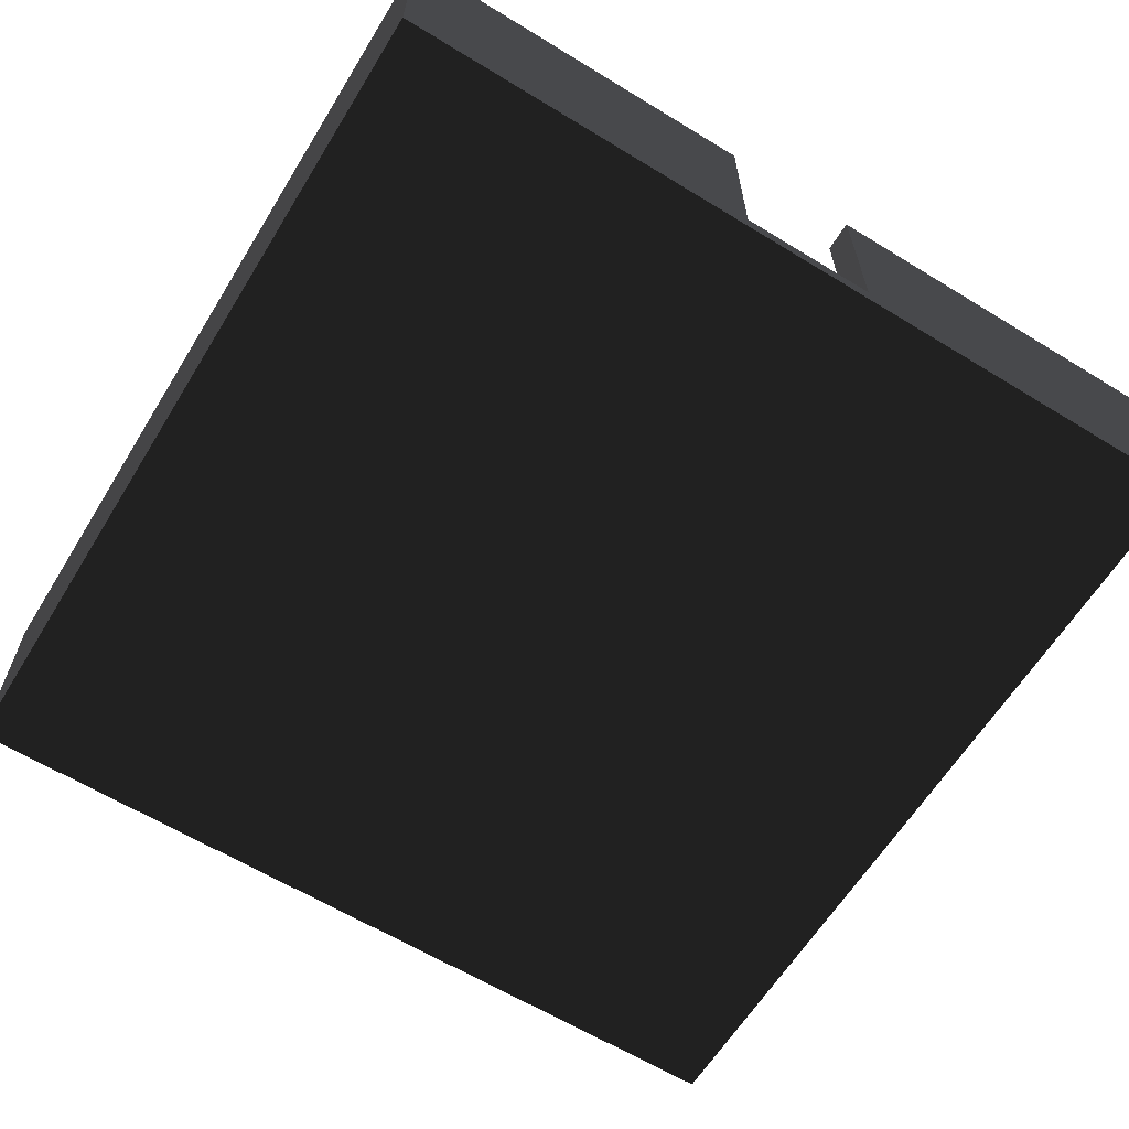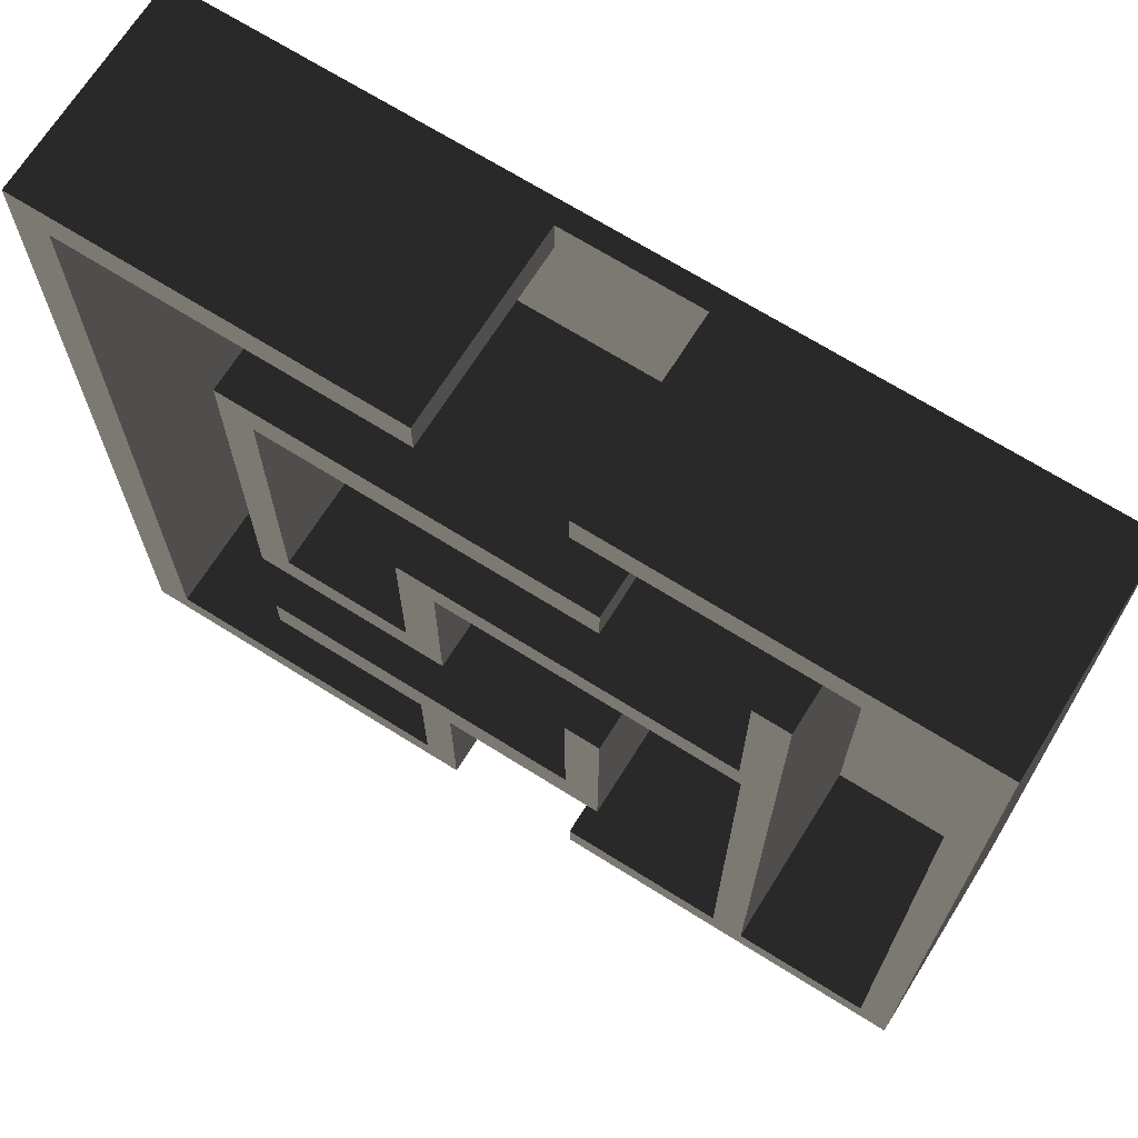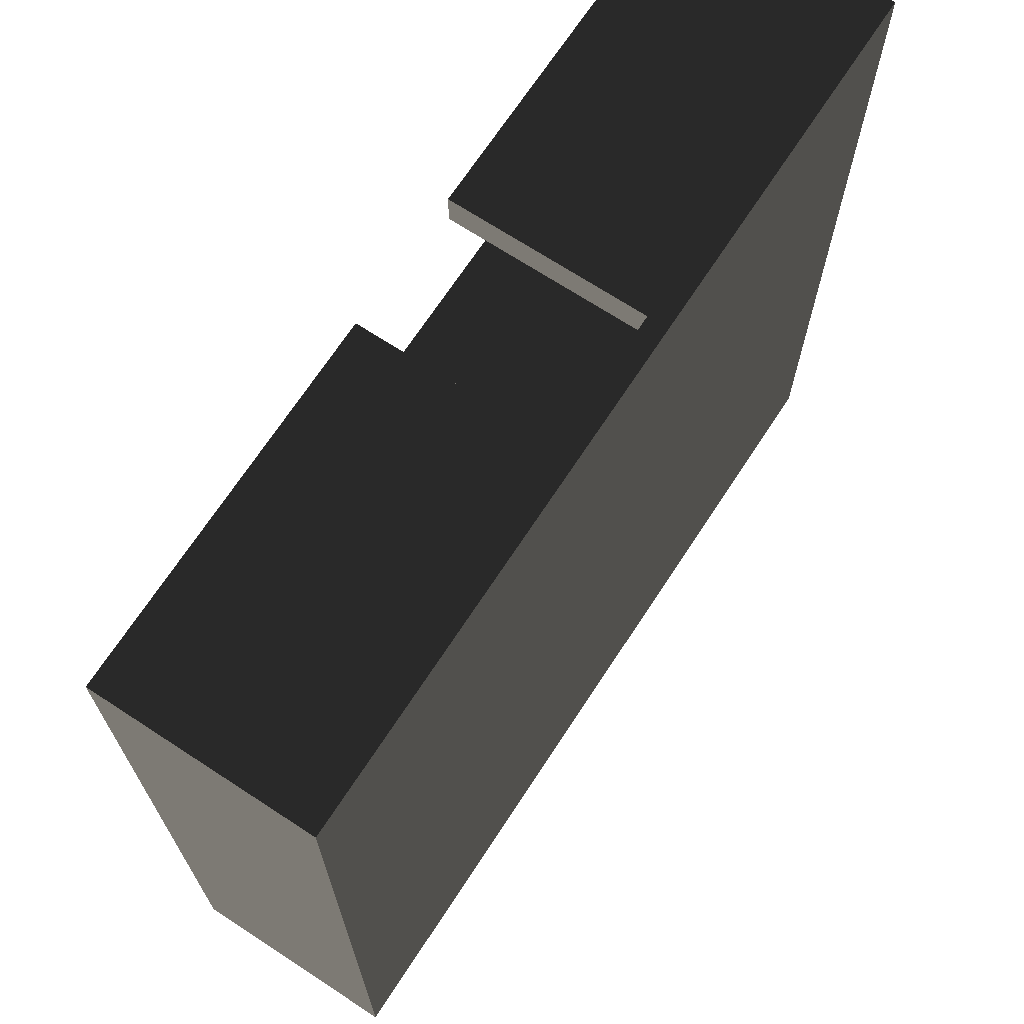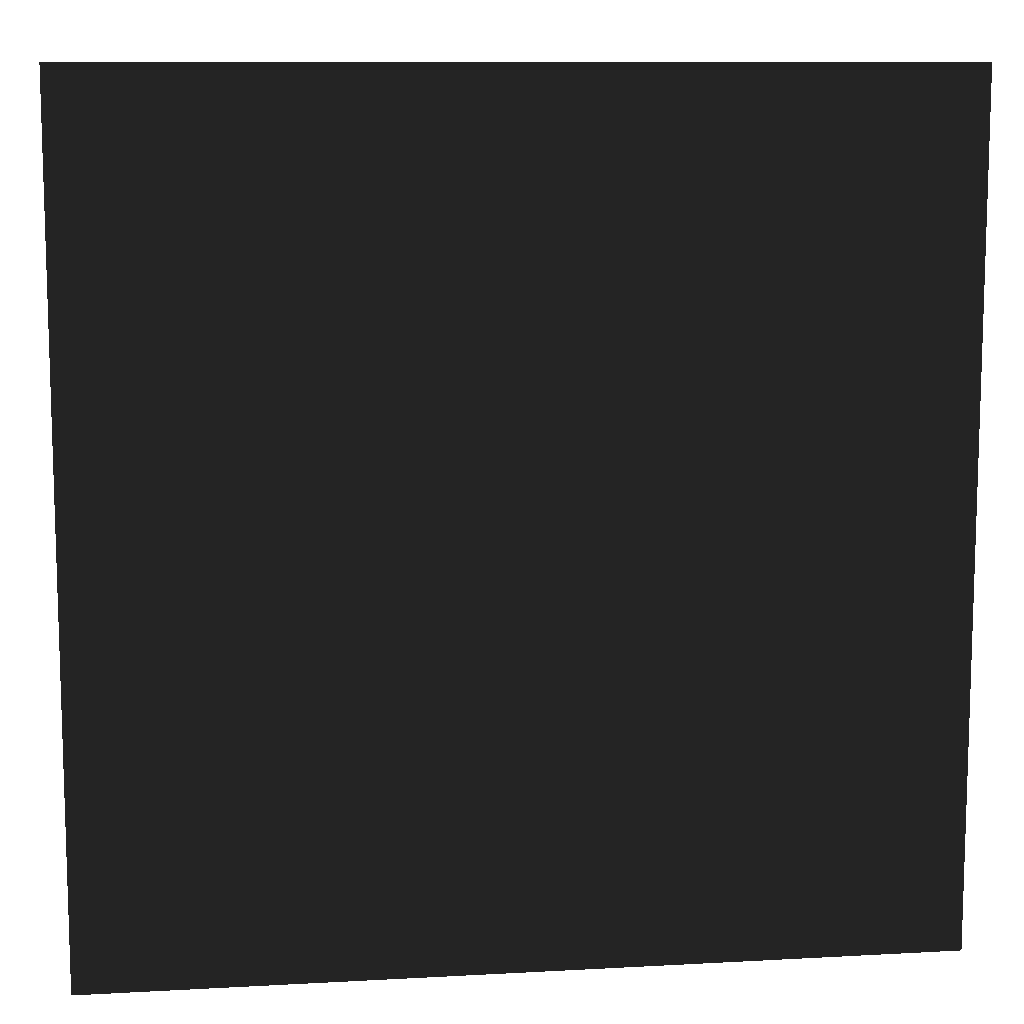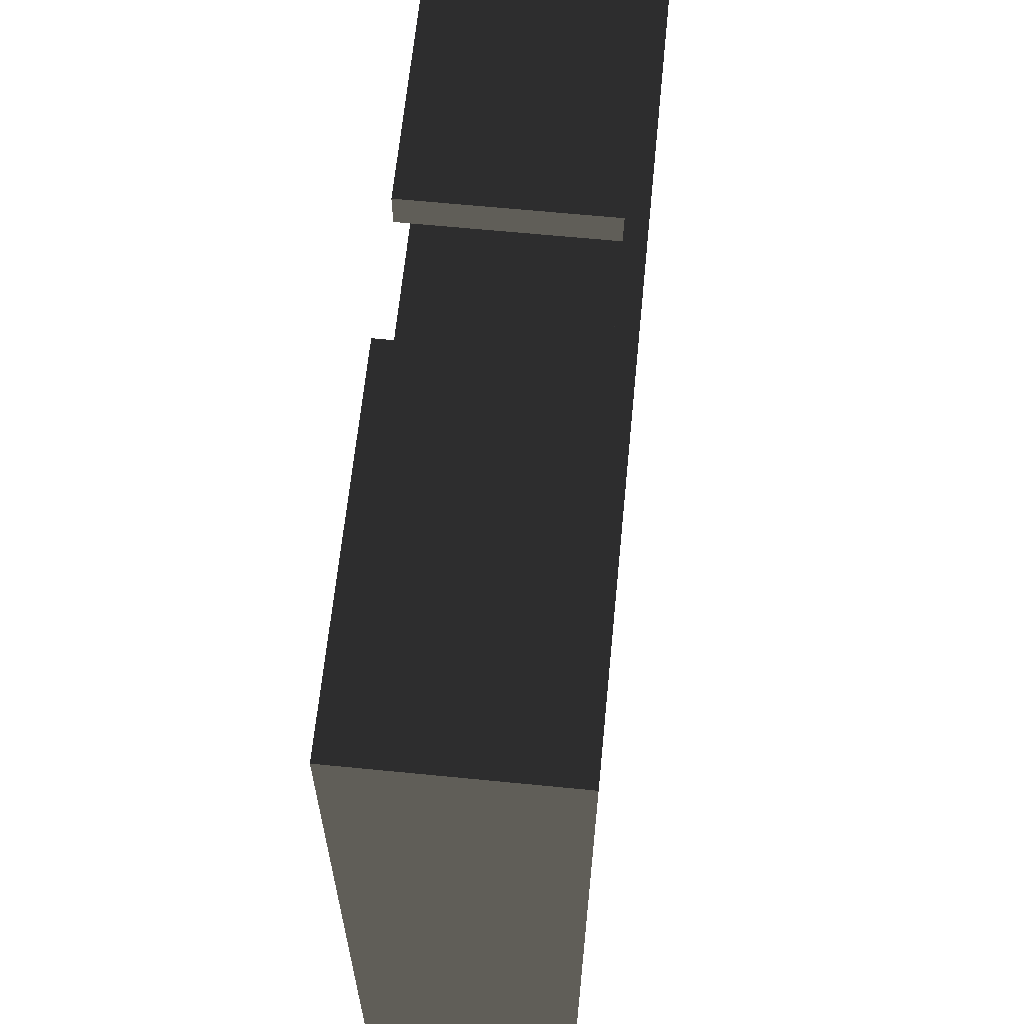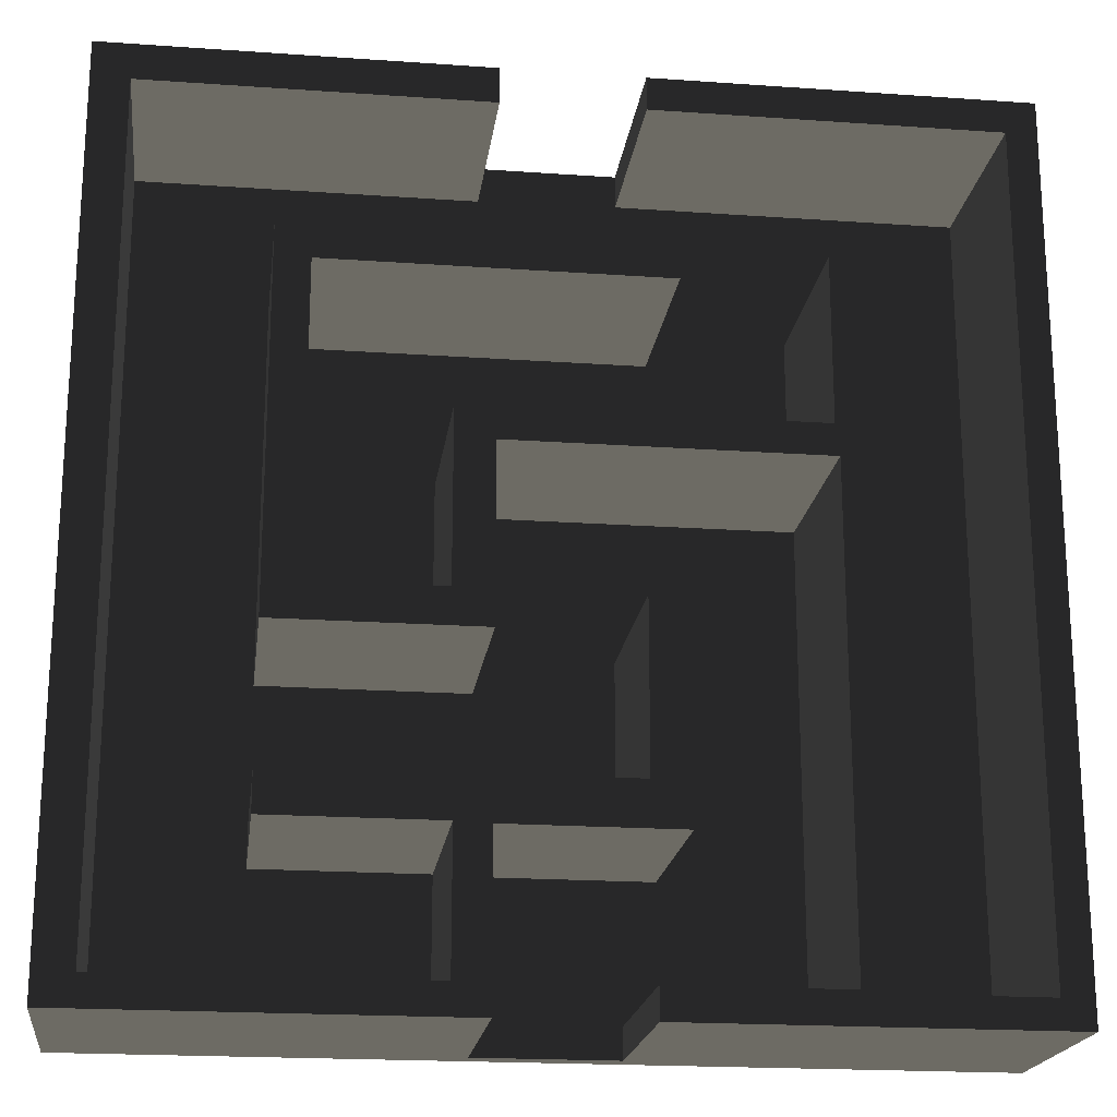
<metadata>
{"format":"obj","ext":"obj","renderer":"f3d","projection":"perspective","resolution":1024,"background":"white","views":[{"elev":-62.7,"azim":148.3,"up":"+Y"},{"elev":69.2,"azim":-147.9,"up":"+Z"},{"elev":69.6,"azim":-56.8,"up":"+Z"},{"elev":10.4,"azim":-7.9,"up":"+Z"},{"elev":63.8,"azim":-84.3,"up":"+Z"},{"elev":-19.8,"azim":172.6,"up":"+Z"}]}
</metadata>
<code>
o Cube
v -1.549 0.03661 -1.305
v -1.549 -0.03661 -1.305
v -1.549 0.03661 1.782
v -1.549 -0.03661 1.782
v 1.549 0.03661 -1.305
v 1.549 -0.03661 -1.305
v 1.549 0.03661 1.782
v 1.549 -0.03661 1.782
v -0.2443 0.03661 -1.305
v -0.2397 0.03661 1.782
v -0.2443 0.03661 -1.198
v -0.8405 0.03661 -1.198
v -0.8405 0.03661 0.4809
v 0.2419 0.03661 0.4809
v 0.2419 0.03661 -0.1291
v 0.9482 0.03661 -0.1291
v 0.9482 0.03661 1.196
v -0.3406 0.03661 1.196
v -0.3406 0.03661 1.063
v 0.829 0.03661 1.063
v 0.829 0.03661 -0.005228
v 0.3749 0.03661 -0.005228
v 0.3749 0.03661 0.591
v -0.8268 0.03661 0.591
v -0.8268 0.03661 1.169
v -0.9552 0.03661 1.169
v -0.9552 0.03661 -1.207
v -1.441 0.03661 -1.207
v -1.441 0.03661 1.664
v -0.2397 0.03661 1.664
v 0.2419 0.03661 -1.305
v 0.2419 0.03661 1.782
v 0.2419 0.03661 1.655
v 1.421 0.03661 1.655
v 1.421 0.03661 -1.202
v 0.3611 0.03661 -1.202
v 0.3611 0.03661 -0.7299
v 0.9482 0.03661 -0.7299
v 0.9482 0.03661 -0.5831
v -0.2259 0.03661 -0.5831
v -0.2259 0.03661 -0.005228
v -0.3544 0.03661 -0.005228
v -0.3544 0.03661 -0.7345
v 0.2419 0.03661 -0.7345
v -1.549 0.7323 -1.305
v -1.549 0.7323 1.782
v -0.2443 0.7323 -1.305
v -0.2397 0.7323 1.782
v -0.2443 0.7323 -1.198
v -0.8405 0.7323 -1.198
v -0.8405 0.7323 0.4809
v 0.2419 0.7323 0.4809
v 0.2419 0.7323 -0.1291
v 0.9482 0.7323 -0.1291
v 0.9482 0.7323 1.196
v -0.3406 0.7323 1.196
v -0.3406 0.7323 1.063
v 0.829 0.7323 1.063
v 0.829 0.7323 -0.005228
v 0.3749 0.7323 -0.005228
v 0.3749 0.7323 0.591
v -0.8268 0.7323 0.591
v -0.8268 0.7323 1.169
v -0.9552 0.7323 1.169
v -0.9552 0.7323 -1.207
v -1.441 0.7323 -1.207
v -1.441 0.7323 1.664
v -0.2397 0.7323 1.664
v 0.2419 0.7323 1.782
v 1.549 0.7323 1.782
v 1.549 0.7323 -1.305
v 0.2419 0.7323 -1.305
v 0.2419 0.7323 1.655
v 1.421 0.7323 1.655
v 1.421 0.7323 -1.202
v 0.3611 0.7323 -1.202
v 0.3611 0.7323 -0.7299
v 0.9482 0.7323 -0.7299
v 0.9482 0.7323 -0.5831
v -0.2259 0.7323 -0.5831
v -0.2259 0.7323 -0.005228
v -0.3544 0.7323 -0.005228
v -0.3544 0.7323 -0.7345
v 0.2419 0.7323 -0.7345
f 13 50 12
f 10 7 8
f 7 6 8
f 2 8 6
f 1 4 2
f 31 1 2
f 16 39 34
f 36 75 35
f 52 60 61
f 28 65 27
f 21 58 20
f 14 51 13
f 29 66 28
f 9 45 1
f 22 59 21
f 15 52 14
f 30 67 29
f 23 60 22
f 16 53 15
f 10 68 30
f 24 61 23
f 17 54 16
f 3 48 10
f 25 62 24
f 18 55 17
f 11 47 9
f 26 63 25
f 1 46 3
f 19 56 18
f 12 49 11
f 27 64 26
f 20 57 19
f 76 72 71
f 44 83 43
f 37 76 36
f 31 84 44
f 38 77 37
f 5 72 31
f 32 70 7
f 39 78 38
f 40 79 39
f 33 69 32
f 41 80 40
f 34 73 33
f 7 71 5
f 42 81 41
f 35 74 34
f 43 82 42
f 13 51 50
f 8 4 3
f 10 32 7
f 8 3 10
f 7 5 6
f 2 4 8
f 1 3 4
f 2 6 5
f 31 9 1
f 2 5 31
f 32 10 30
f 29 28 27
f 29 27 26
f 33 32 30
f 30 29 26
f 25 24 23
f 30 26 25
f 33 30 25
f 23 22 21
f 34 33 25
f 37 36 35
f 38 37 35
f 23 21 20
f 23 20 19
f 38 35 34
f 41 40 39
f 39 38 34
f 25 23 19
f 25 19 18
f 31 44 43
f 11 9 31
f 13 12 11
f 15 14 13
f 11 31 43
f 13 11 43
f 13 43 42
f 13 42 41
f 15 13 41
f 34 25 18
f 34 18 17
f 15 41 39
f 34 17 16
f 16 15 39
f 36 76 75
f 45 47 49
f 45 49 50
f 68 48 46
f 67 68 46
f 55 56 57
f 55 57 58
f 67 46 45
f 66 67 45
f 54 55 58
f 54 58 59
f 65 66 45
f 63 64 65
f 65 45 50
f 65 50 51
f 54 59 60
f 63 65 51
f 62 63 51
f 62 51 52
f 53 54 60
f 61 62 52
f 52 53 60
f 28 66 65
f 21 59 58
f 14 52 51
f 29 67 66
f 9 47 45
f 22 60 59
f 15 53 52
f 30 68 67
f 23 61 60
f 16 54 53
f 10 48 68
f 24 62 61
f 17 55 54
f 3 46 48
f 25 63 62
f 18 56 55
f 11 49 47
f 26 64 63
f 1 45 46
f 19 57 56
f 12 50 49
f 27 65 64
f 20 58 57
f 70 69 73
f 70 73 74
f 81 82 83
f 78 79 80
f 80 81 83
f 80 83 84
f 77 78 80
f 77 80 84
f 71 70 74
f 71 74 75
f 77 84 72
f 71 75 76
f 76 77 72
f 44 84 83
f 37 77 76
f 31 72 84
f 38 78 77
f 5 71 72
f 32 69 70
f 39 79 78
f 40 80 79
f 33 73 69
f 41 81 80
f 34 74 73
f 7 70 71
f 42 82 81
f 35 75 74
f 43 83 82

</code>
